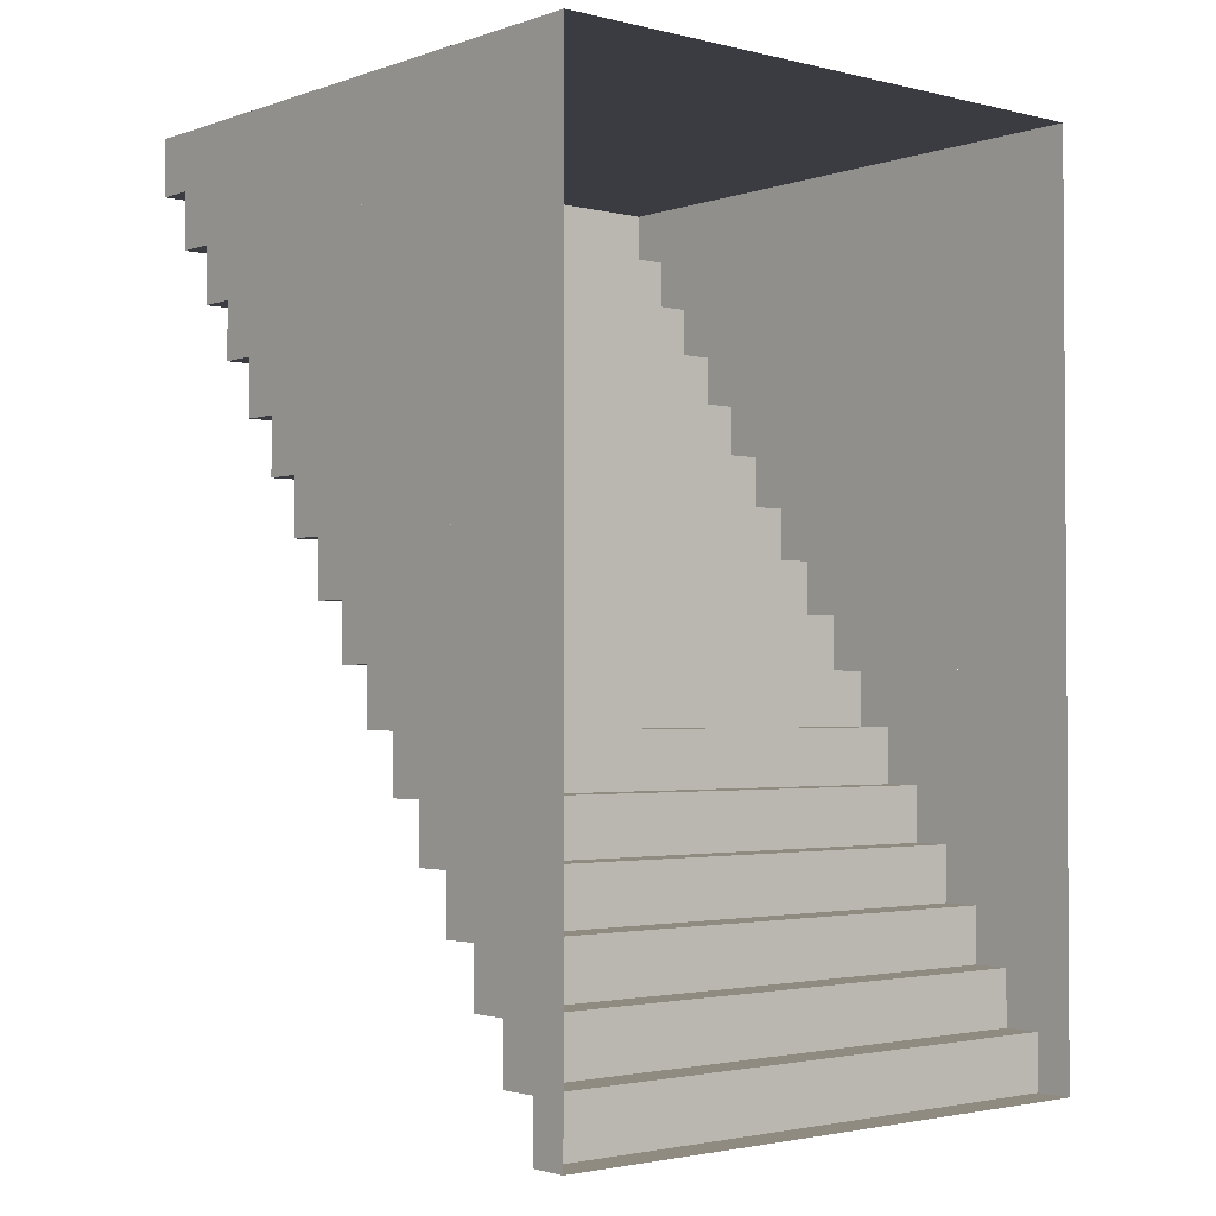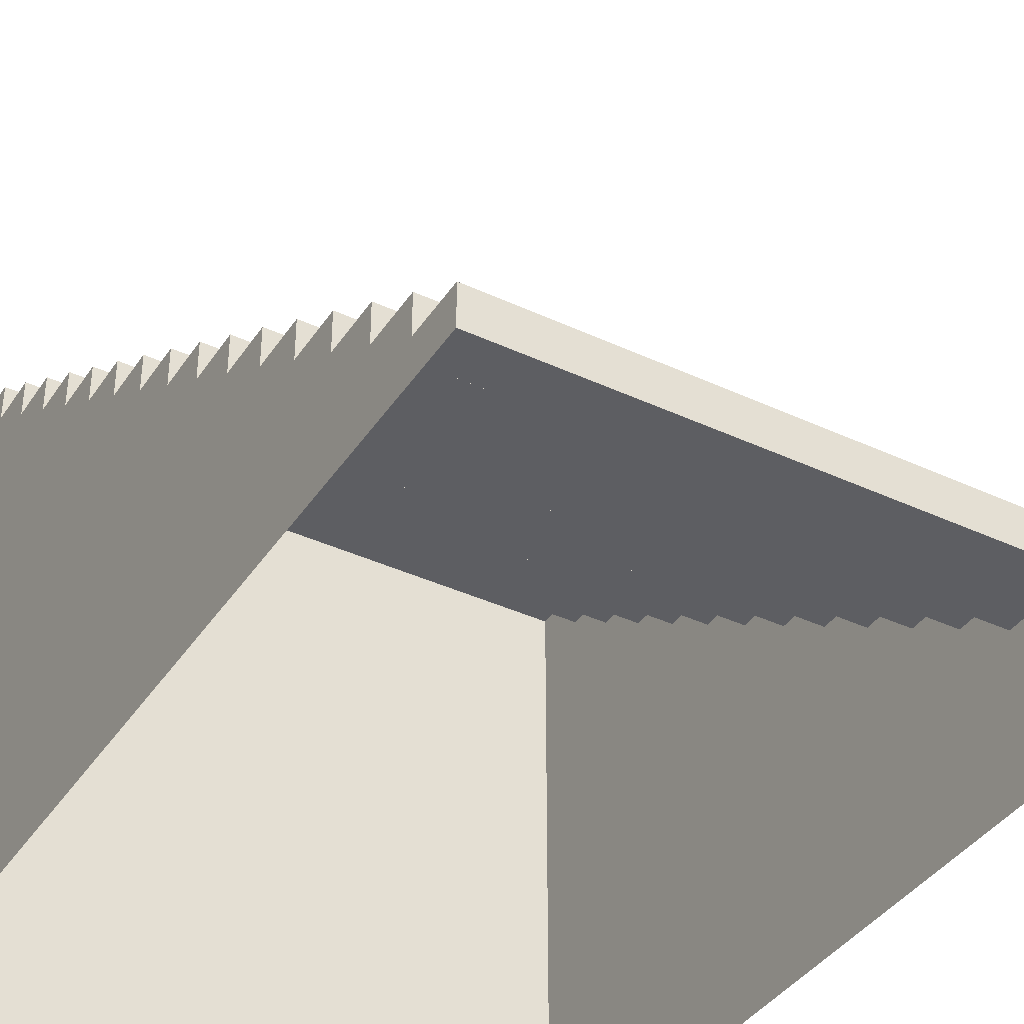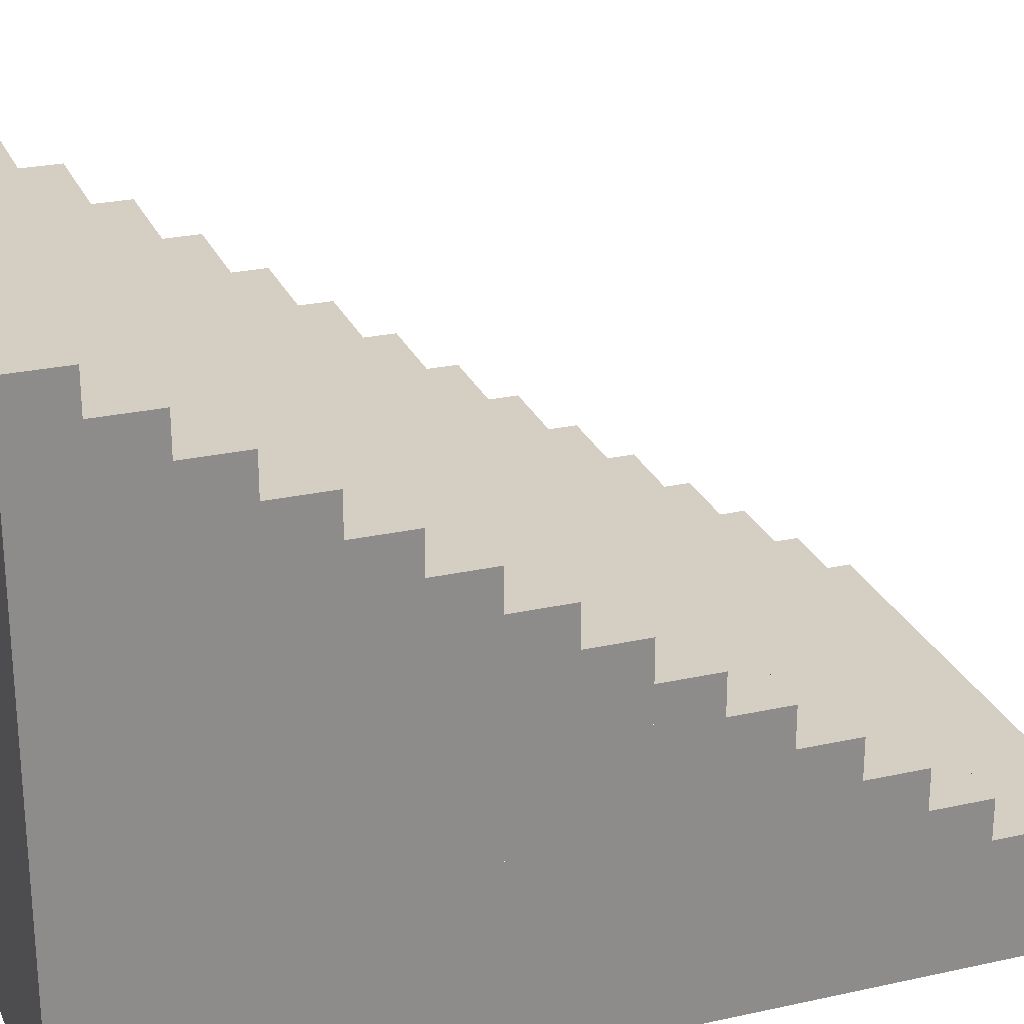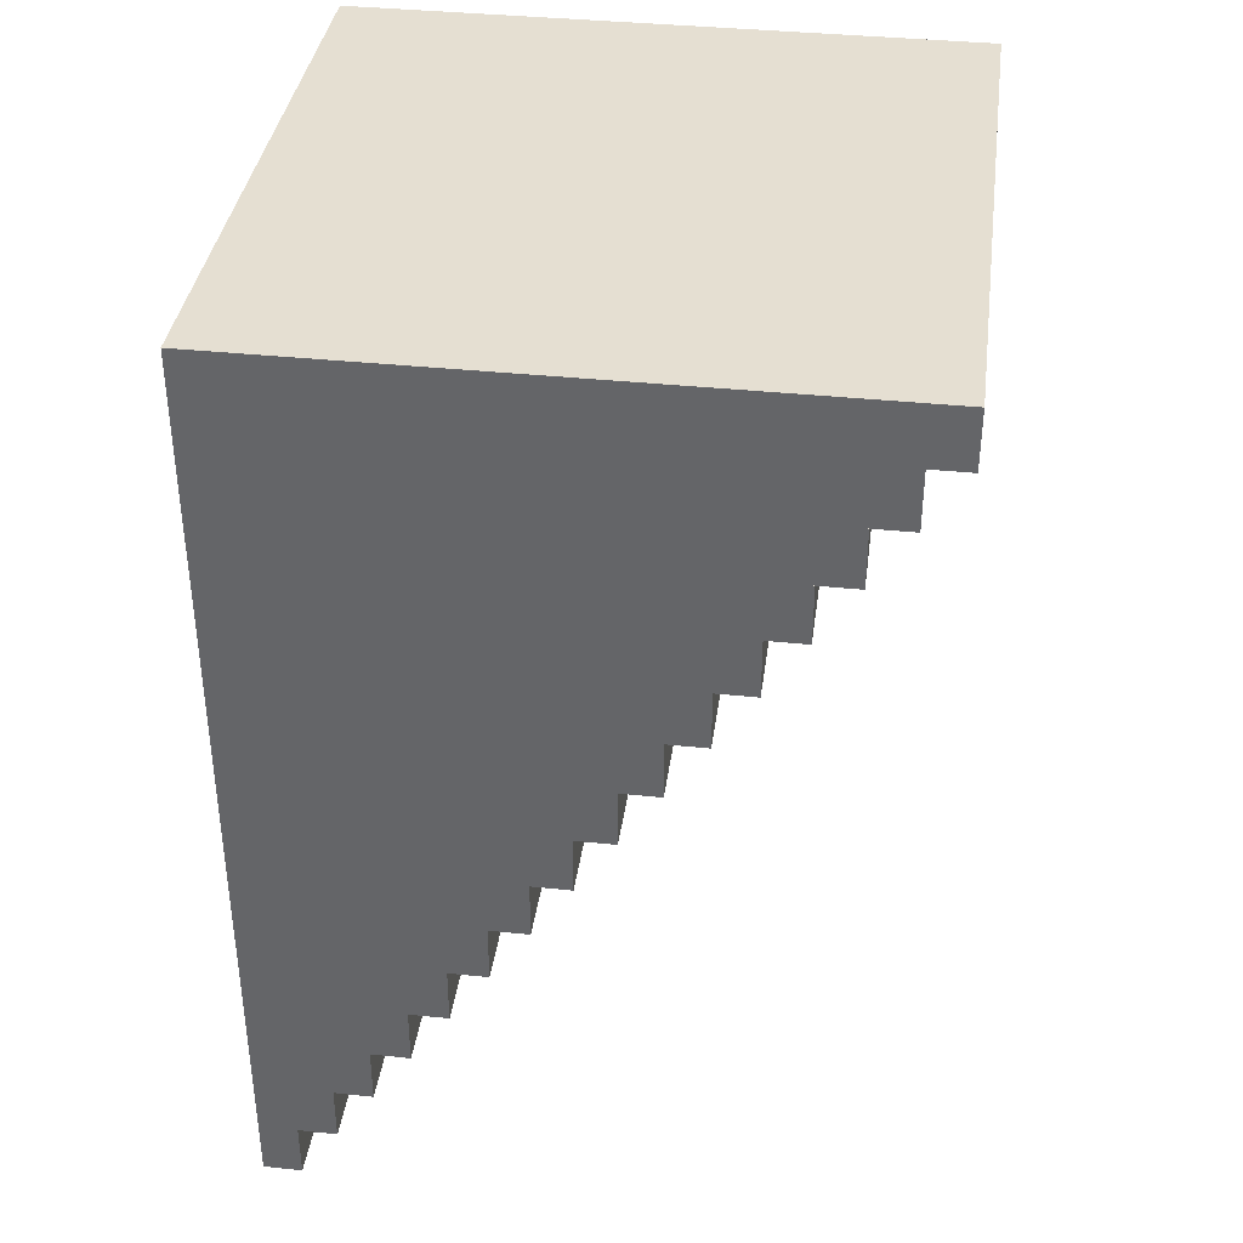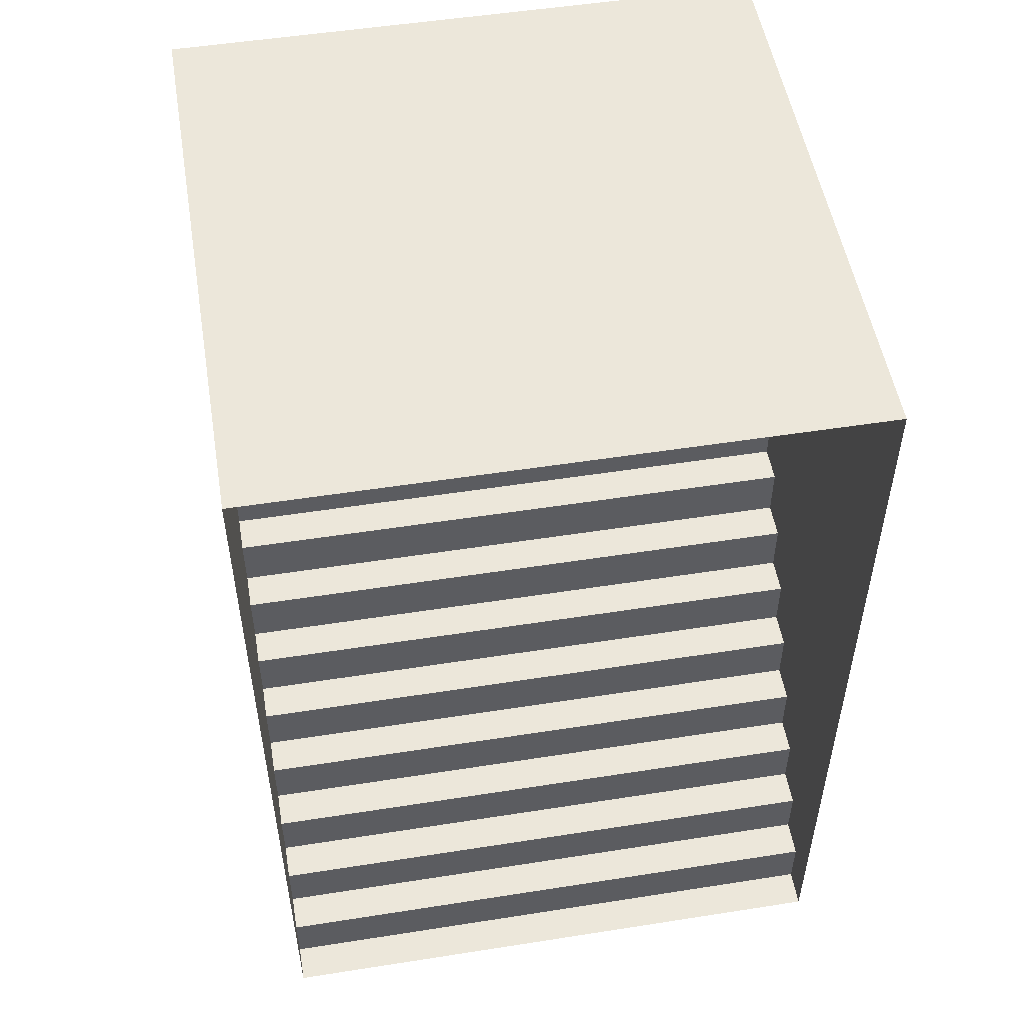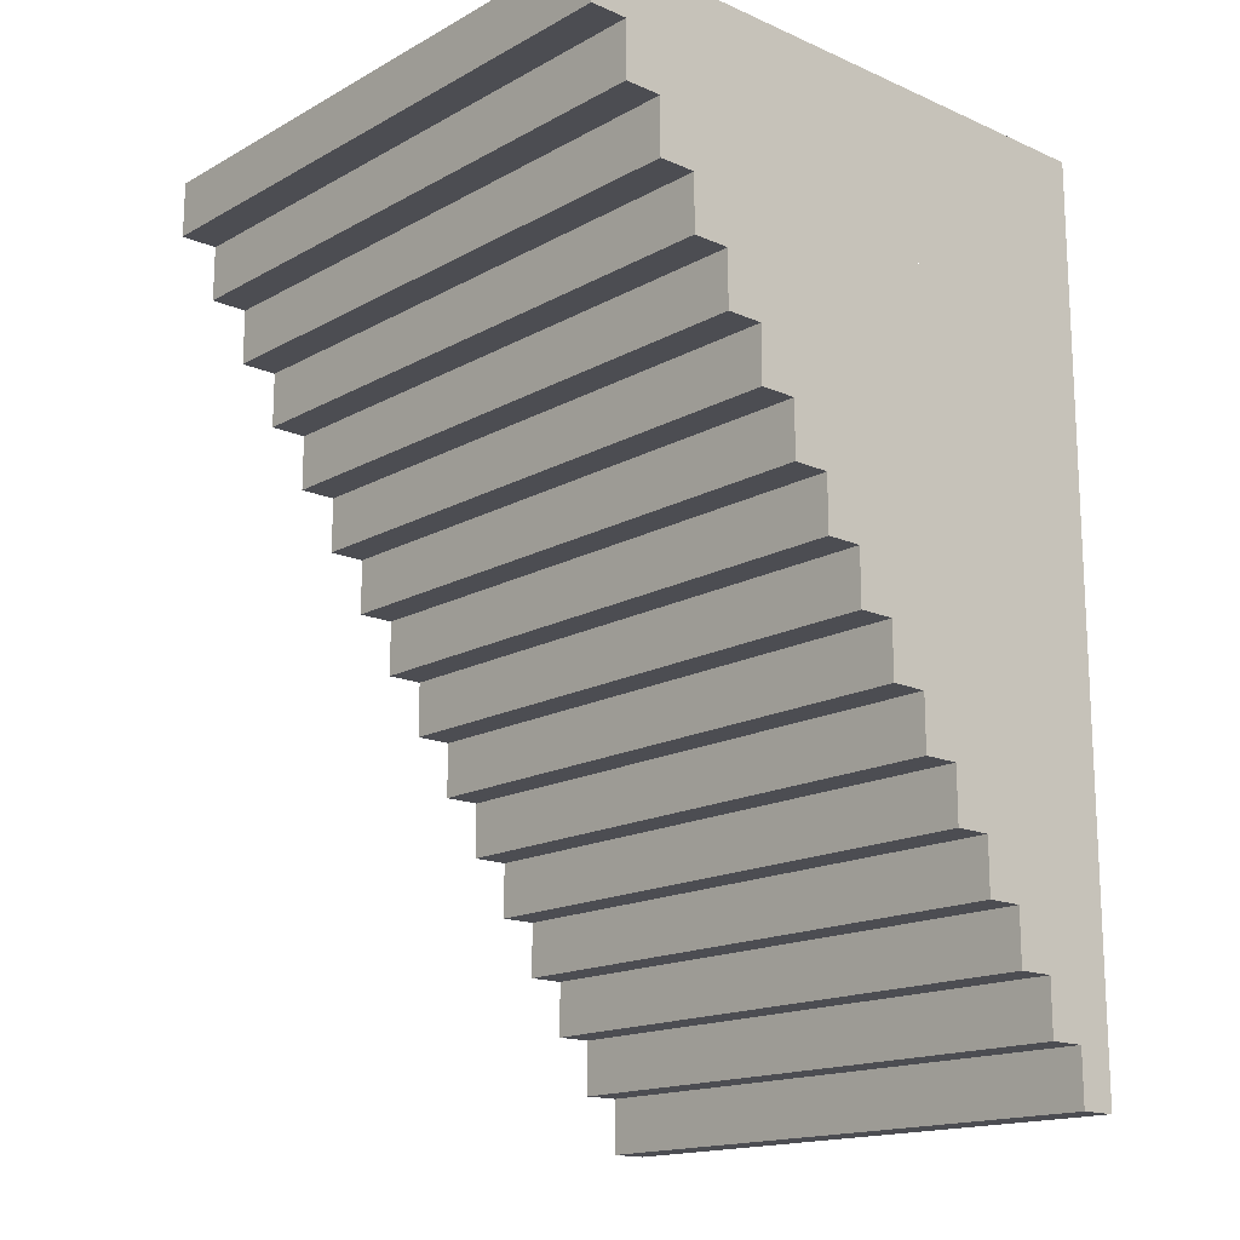
<metadata>
{"format":"obj","ext":"obj","renderer":"f3d","projection":"perspective","resolution":1024,"background":"white","views":[{"elev":-2.2,"azim":-40.4,"up":"+Z"},{"elev":-39.2,"azim":149.8,"up":"+Y"},{"elev":25.5,"azim":70.4,"up":"+Y"},{"elev":37.5,"azim":97.7,"up":"+Z"},{"elev":52.2,"azim":-9.6,"up":"+Z"},{"elev":-16.3,"azim":-131.9,"up":"+Z"}]}
</metadata>
<code>
g pb_Mesh106870
v 0 0 0
v 4 0 0
v 0 0.25 0
v 4 0.25 0
v 0 0.25 0
v 4 0.25 0
v 0 0.25 0.375
v 4 0.25 0.375
v 0 0 0.375
v 0 0 0
v 0 0.25 0.375
v 0 0.25 0
v 4 0 0
v 4 0 0.375
v 4 0.25 0
v 4 0.25 0.375
v 0 0.25 0.375
v 4 0.25 0.375
v 0 0.5 0.375
v 4 0.5 0.375
v 0 0.5 0.375
v 4 0.5 0.375
v 0 0.5 0.75
v 4 0.5 0.75
v 0 0 0.75
v 0 0 0.375
v 0 0.5 0.75
v 0 0.5 0.375
v 4 0 0.375
v 4 0 0.75
v 4 0.5 0.375
v 4 0.5 0.75
v 0 0.5 0.75
v 4 0.5 0.75
v 0 0.75 0.75
v 4 0.75 0.75
v 0 0.75 0.75
v 4 0.75 0.75
v 0 0.75 1.125
v 4 0.75 1.125
v 0 0 1.125
v 0 0 0.75
v 0 0.75 1.125
v 0 0.75 0.75
v 4 0 0.75
v 4 0 1.125
v 4 0.75 0.75
v 4 0.75 1.125
v 0 0.75 1.125
v 4 0.75 1.125
v 0 1 1.125
v 4 1 1.125
v 0 1 1.125
v 4 1 1.125
v 0 1 1.5
v 4 1 1.5
v 0 0 1.5
v 0 0 1.125
v 0 1 1.5
v 0 1 1.125
v 4 0 1.125
v 4 0 1.5
v 4 1 1.125
v 4 1 1.5
v 0 1 1.5
v 4 1 1.5
v 0 1.25 1.5
v 4 1.25 1.5
v 0 1.25 1.5
v 4 1.25 1.5
v 0 1.25 1.875
v 4 1.25 1.875
v 0 0 1.875
v 0 0 1.5
v 0 1.25 1.875
v 0 1.25 1.5
v 4 0 1.5
v 4 0 1.875
v 4 1.25 1.5
v 4 1.25 1.875
v 0 1.25 1.875
v 4 1.25 1.875
v 0 1.5 1.875
v 4 1.5 1.875
v 0 1.5 1.875
v 4 1.5 1.875
v 0 1.5 2.25
v 4 1.5 2.25
v 0 0 2.25
v 0 0 1.875
v 0 1.5 2.25
v 0 1.5 1.875
v 4 0 1.875
v 4 0 2.25
v 4 1.5 1.875
v 4 1.5 2.25
v 0 1.5 2.25
v 4 1.5 2.25
v 0 1.75 2.25
v 4 1.75 2.25
v 0 1.75 2.25
v 4 1.75 2.25
v 0 1.75 2.625
v 4 1.75 2.625
v 0 0 2.625
v 0 0 2.25
v 0 1.75 2.625
v 0 1.75 2.25
v 4 0 2.25
v 4 0 2.625
v 4 1.75 2.25
v 4 1.75 2.625
v 0 1.75 2.625
v 4 1.75 2.625
v 0 2 2.625
v 4 2 2.625
v 0 2 2.625
v 4 2 2.625
v 0 2 3
v 4 2 3
v 0 0 3
v 0 0 2.625
v 0 2 3
v 0 2 2.625
v 4 0 2.625
v 4 0 3
v 4 2 2.625
v 4 2 3
v 0 2 3
v 4 2 3
v 0 2.25 3
v 4 2.25 3
v 0 2.25 3
v 4 2.25 3
v 0 2.25 3.375
v 4 2.25 3.375
v 0 0 3.375
v 0 0 3
v 0 2.25 3.375
v 0 2.25 3
v 4 0 3
v 4 0 3.375
v 4 2.25 3
v 4 2.25 3.375
v 0 2.25 3.375
v 4 2.25 3.375
v 0 2.5 3.375
v 4 2.5 3.375
v 0 2.5 3.375
v 4 2.5 3.375
v 0 2.5 3.75
v 4 2.5 3.75
v 0 0 3.75
v 0 0 3.375
v 0 2.5 3.75
v 0 2.5 3.375
v 4 0 3.375
v 4 0 3.75
v 4 2.5 3.375
v 4 2.5 3.75
v 0 2.5 3.75
v 4 2.5 3.75
v 0 2.75 3.75
v 4 2.75 3.75
v 0 2.75 3.75
v 4 2.75 3.75
v 0 2.75 4.125
v 4 2.75 4.125
v 0 0 4.125
v 0 0 3.75
v 0 2.75 4.125
v 0 2.75 3.75
v 4 0 3.75
v 4 0 4.125
v 4 2.75 3.75
v 4 2.75 4.125
v 0 2.75 4.125
v 4 2.75 4.125
v 0 3 4.125
v 4 3 4.125
v 0 3 4.125
v 4 3 4.125
v 0 3 4.5
v 4 3 4.5
v 0 0 4.5
v 0 0 4.125
v 0 3 4.5
v 0 3 4.125
v 4 0 4.125
v 4 0 4.5
v 4 3 4.125
v 4 3 4.5
v 0 3 4.5
v 4 3 4.5
v 0 3.25 4.5
v 4 3.25 4.5
v 0 3.25 4.5
v 4 3.25 4.5
v 0 3.25 4.875
v 4 3.25 4.875
v 0 0 4.875
v 0 0 4.5
v 0 3.25 4.875
v 0 3.25 4.5
v 4 0 4.5
v 4 0 4.875
v 4 3.25 4.5
v 4 3.25 4.875
v 0 3.25 4.875
v 4 3.25 4.875
v 0 3.5 4.875
v 4 3.5 4.875
v 0 3.5 4.875
v 4 3.5 4.875
v 0 3.5 5.25
v 4 3.5 5.25
v 0 0 5.25
v 0 0 4.875
v 0 3.5 5.25
v 0 3.5 4.875
v 4 0 4.875
v 4 0 5.25
v 4 3.5 4.875
v 4 3.5 5.25
v 0 3.5 5.25
v 4 3.5 5.25
v 0 3.75 5.25
v 4 3.75 5.25
v 0 3.75 5.25
v 4 3.75 5.25
v 0 3.75 5.625
v 4 3.75 5.625
v 0 0 5.625
v 0 0 5.25
v 0 3.75 5.625
v 0 3.75 5.25
v 4 0 5.25
v 4 0 5.625
v 4 3.75 5.25
v 4 3.75 5.625
v 0 3.75 5.625
v 4 3.75 5.625
v 0 4 5.625
v 4 4 5.625
v 0 4 5.625
v 4 4 5.625
v 0 4 6
v 4 4 6
v 0 0 6
v 0 0 5.625
v 0 4 6
v 0 4 5.625
v 4 0 5.625
v 4 0 6
v 4 4 5.625
v 4 4 6
v 4 0 6
v 0 0 6
v 4 4 6
v 0 4 6
g pb_Mesh106870_0
f 3 2 1
f 3 4 2
f 7 6 5
f 7 8 6
f 11 10 9
f 11 12 10
f 15 14 13
f 15 16 14
f 19 18 17
f 19 20 18
f 23 22 21
f 23 24 22
f 27 26 25
f 27 28 26
f 31 30 29
f 31 32 30
f 35 34 33
f 35 36 34
f 39 38 37
f 39 40 38
f 43 42 41
f 43 44 42
f 47 46 45
f 47 48 46
f 51 50 49
f 51 52 50
f 55 54 53
f 55 56 54
f 59 58 57
f 59 60 58
f 63 62 61
f 63 64 62
f 67 66 65
f 67 68 66
f 71 70 69
f 71 72 70
f 75 74 73
f 75 76 74
f 79 78 77
f 79 80 78
f 83 82 81
f 83 84 82
f 87 86 85
f 87 88 86
f 91 90 89
f 91 92 90
f 95 94 93
f 95 96 94
f 99 98 97
f 99 100 98
f 103 102 101
f 103 104 102
f 107 106 105
f 107 108 106
f 111 110 109
f 111 112 110
f 115 114 113
f 115 116 114
f 119 118 117
f 119 120 118
f 123 122 121
f 123 124 122
f 127 126 125
f 127 128 126
f 131 130 129
f 131 132 130
f 135 134 133
f 135 136 134
f 139 138 137
f 139 140 138
f 143 142 141
f 143 144 142
f 147 146 145
f 147 148 146
f 151 150 149
f 151 152 150
f 155 154 153
f 155 156 154
f 159 158 157
f 159 160 158
f 163 162 161
f 163 164 162
f 167 166 165
f 167 168 166
f 171 170 169
f 171 172 170
f 175 174 173
f 175 176 174
f 179 178 177
f 179 180 178
f 183 182 181
f 183 184 182
f 187 186 185
f 187 188 186
f 191 190 189
f 191 192 190
f 195 194 193
f 195 196 194
f 199 198 197
f 199 200 198
f 203 202 201
f 203 204 202
f 207 206 205
f 207 208 206
f 211 210 209
f 211 212 210
f 215 214 213
f 215 216 214
f 219 218 217
f 219 220 218
f 223 222 221
f 223 224 222
f 227 226 225
f 227 228 226
f 231 230 229
f 231 232 230
f 235 234 233
f 235 236 234
f 239 238 237
f 239 240 238
f 243 242 241
f 243 244 242
f 247 246 245
f 247 248 246
f 251 250 249
f 251 252 250
f 255 254 253
f 255 256 254
f 259 258 257
f 259 260 258

</code>
